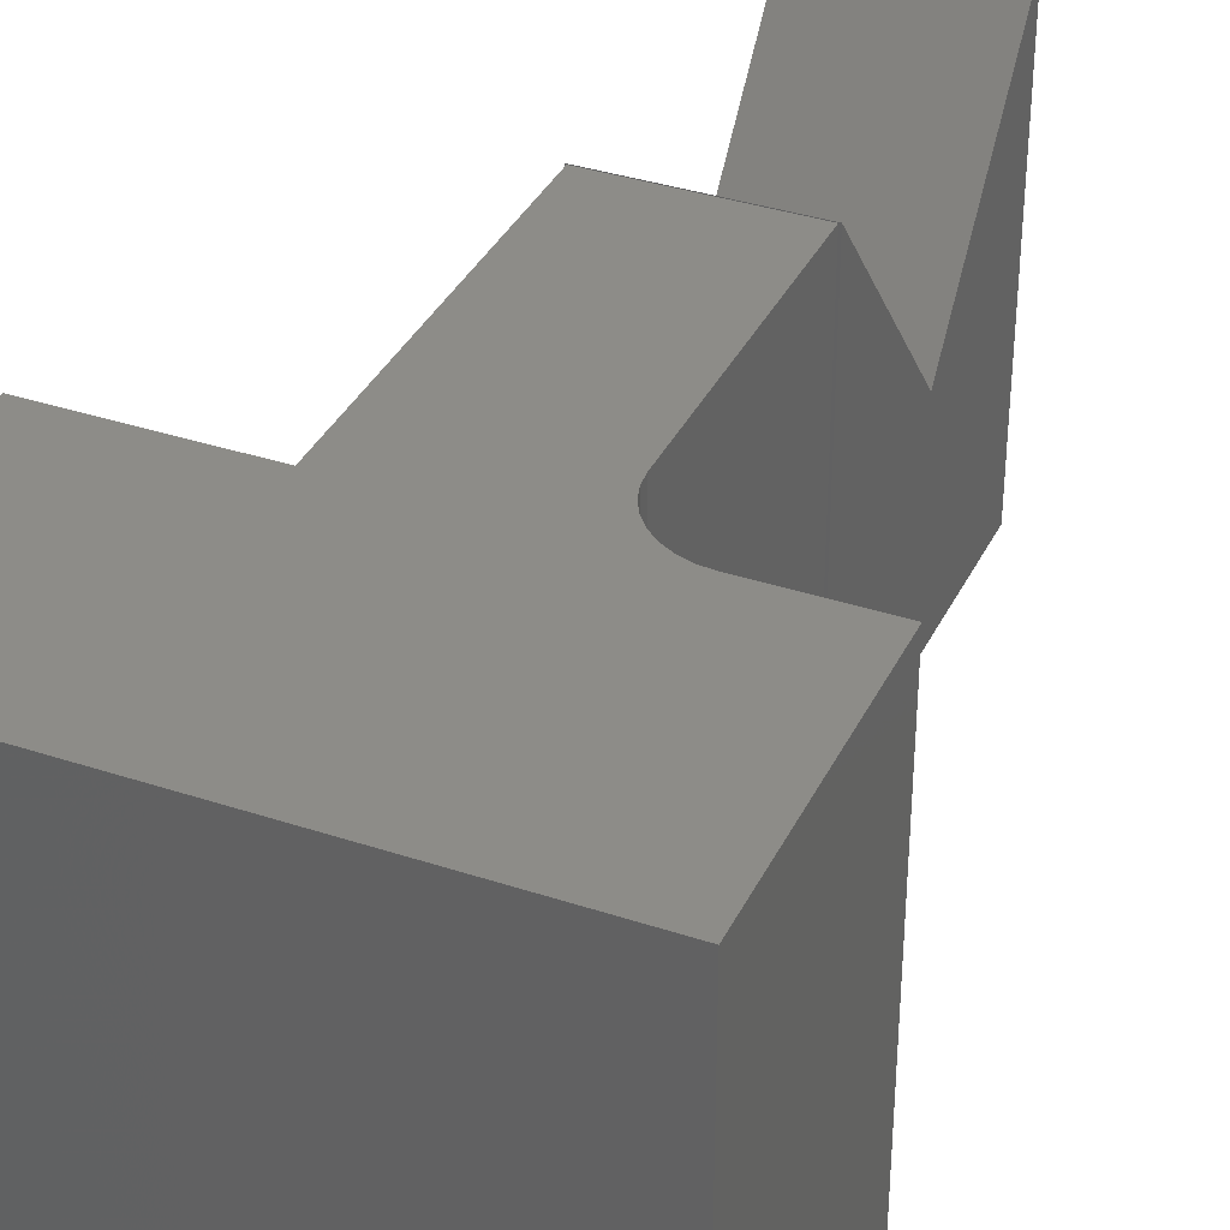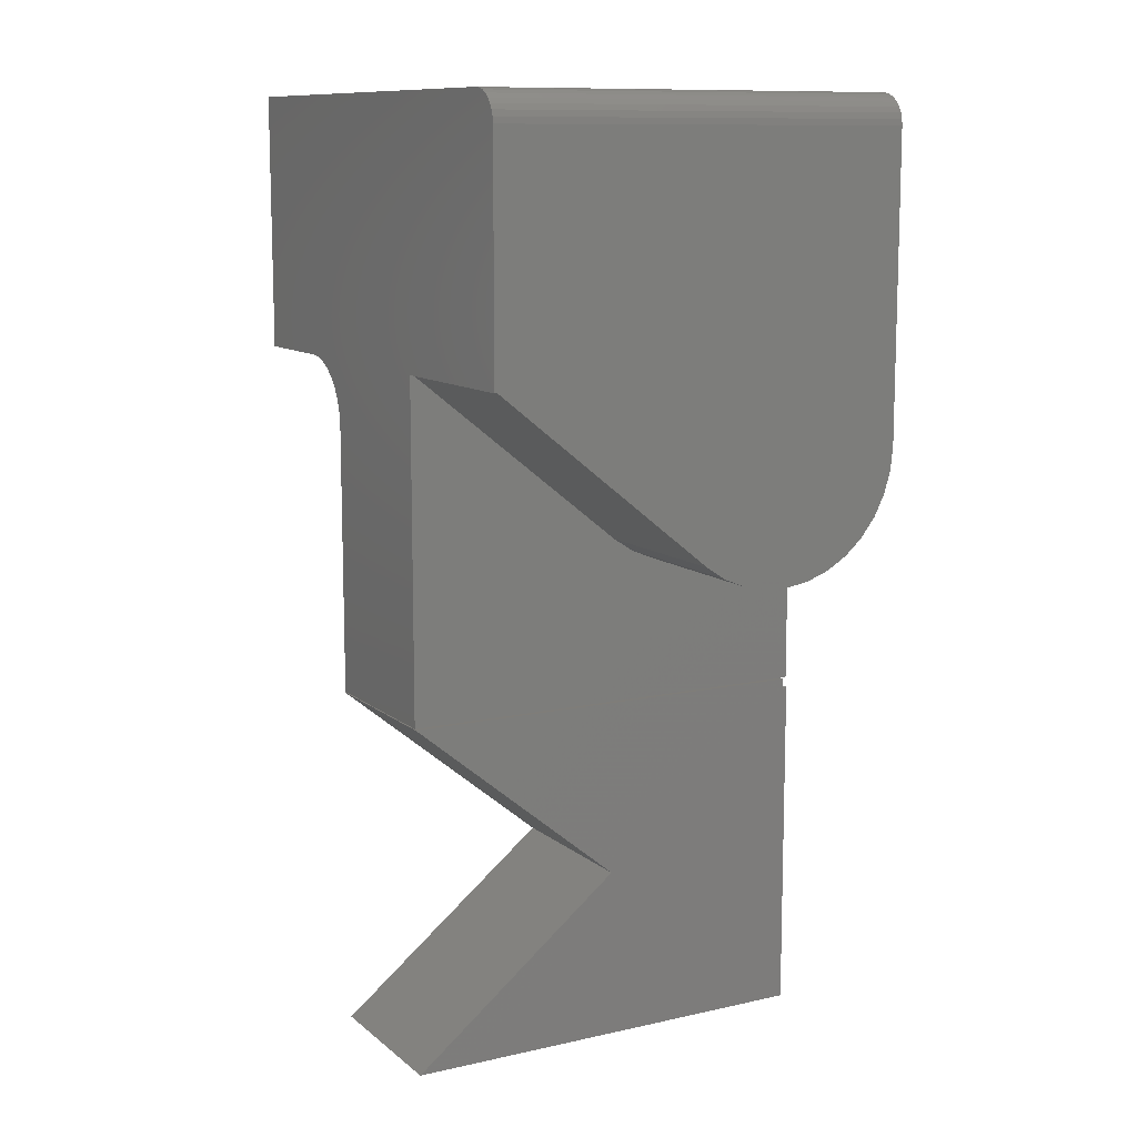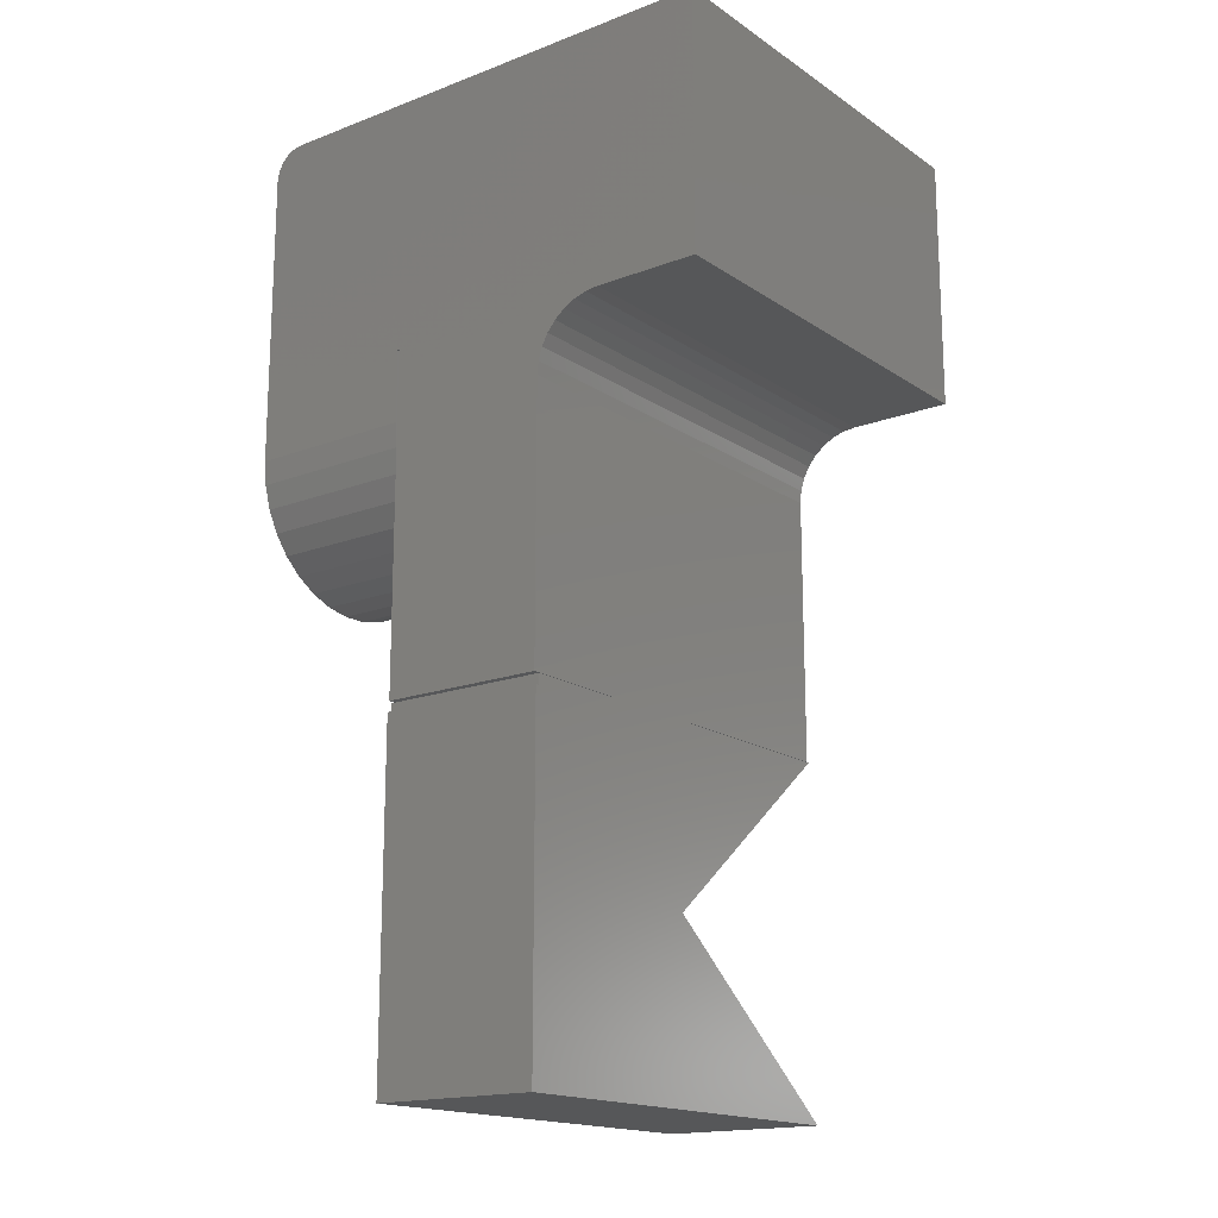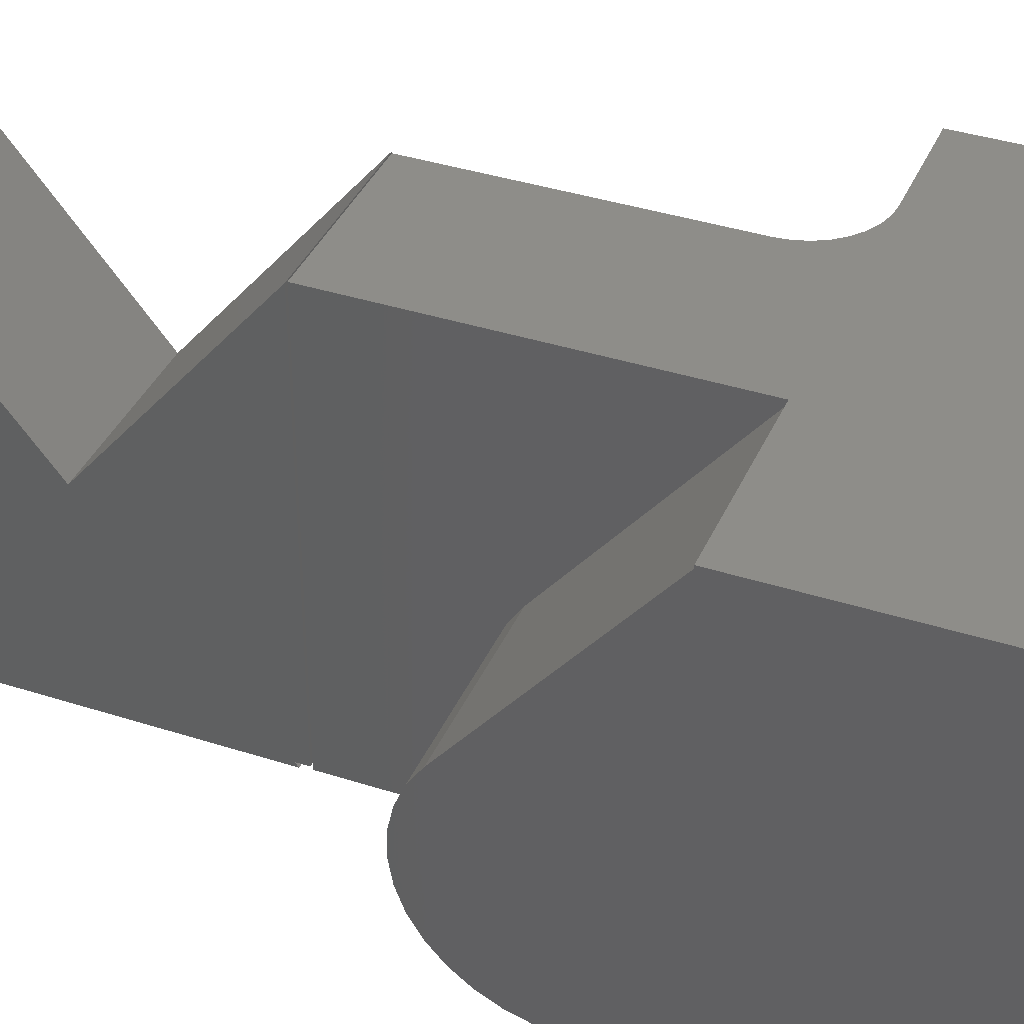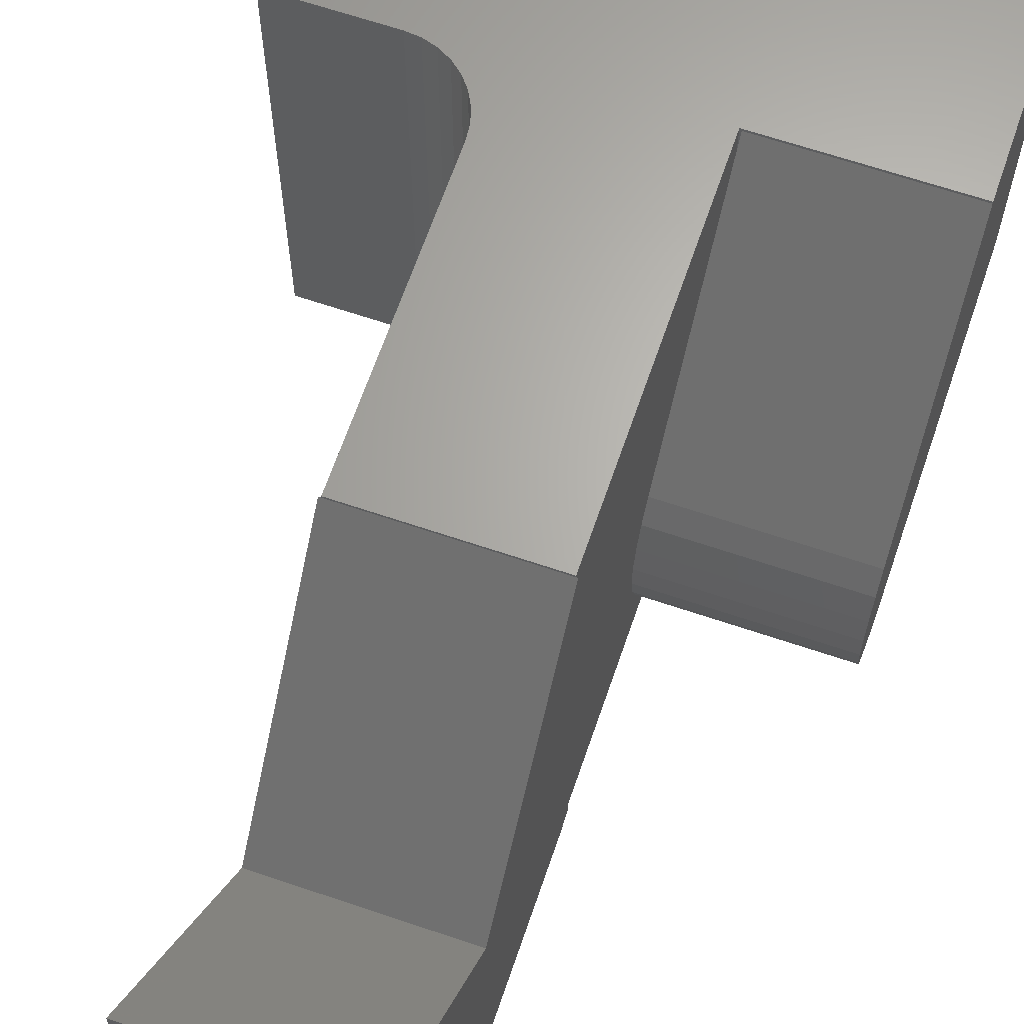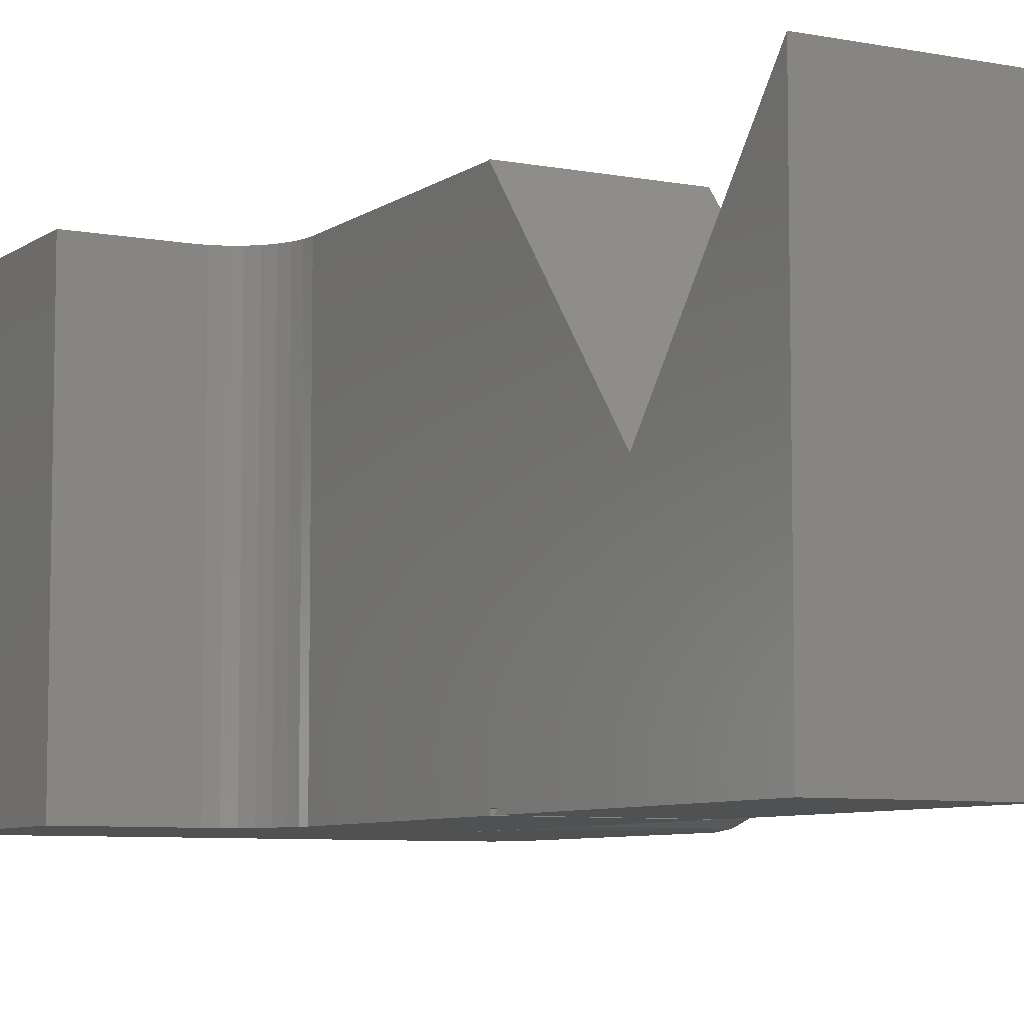
<metadata>
{"format":"stl","ext":"stl","renderer":"f3d","projection":"perspective","resolution":1024,"background":"white","views":[{"elev":36.0,"azim":-156.5,"up":"+Z"},{"elev":11.0,"azim":61.0,"up":"+Y"},{"elev":-16.9,"azim":-142.7,"up":"+Y"},{"elev":38.5,"azim":112.1,"up":"+Z"},{"elev":65.1,"azim":18.9,"up":"+Z"},{"elev":-7.2,"azim":-28.8,"up":"+Z"}]}
</metadata>
<code>
# stl→obj: 90 verts, 172 faces
v 0.05469 -0.75 0
v 0.05469 -0.2313 -3.176e-17
v 0.05469 -0.2365 0.006583
v 0.05469 -0.4873 0.32
v 0.05469 -0.75 0.6484
v 0.05469 -0.2176 0.006826
v 0.05469 -0.2176 0.6484
v -0.2031 -0.75 0
v -0.2031 -0.75 0.6484
v -0.2031 -0.4873 0.32
v -0.2031 -0.2365 0.006583
v -0.2031 -0.2313 -3.176e-17
v -0.2031 -0.2176 0.006826
v -0.2031 -0.2176 0.6484
v 0.05469 0.2969 0.6445
v 0.05469 0.2969 -3.157e-17
v 0.05469 -0.007159 0.1809
v 0.05469 -0.006437 0.2174
v 0.05469 0.001061 0.2531
v 0.05469 0.01507 0.2868
v 0.05469 0.03511 0.3173
v 0.05469 0.1876 -2.488e-17
v 0.05469 0.1513 0.00341
v 0.05469 0.1162 0.01352
v 0.05469 0.08365 0.02998
v 0.05469 0.0547 0.05221
v 0.05469 0.0304 0.07943
v 0.05469 0.01159 0.1107
v 0.05469 -0.001081 0.1449
v 0.3125 0.2969 0.6445
v 0.3125 0.03511 0.3173
v 0.2748 0.6868 0
v 0.2836 0.6841 0
v 0.2656 0.6877 0
v 0.05197 0.2969 0
v 0.05197 -0.216 0
v -0.2004 -0.216 0
v -0.2004 0.1953 0
v -0.2024 0.2151 0
v -0.2081 0.2342 0
v -0.2175 0.2517 0
v -0.2302 0.2671 0
v -0.2455 0.2798 0
v -0.2631 0.2891 0
v -0.2822 0.2949 0
v -0.302 0.2969 0
v 0.3125 0.6408 0
v 0.3125 0.1876 0
v -0.4609 0.2969 0
v -0.4609 0.6877 0
v 0.2917 0.6798 0
v 0.2988 0.6739 0
v 0.3046 0.6668 0
v 0.3089 0.6587 0
v 0.3116 0.6499 0
v 0.3125 0.6408 0.6484
v 0.3125 0.2969 0.6484
v 0.3125 0.01507 0.2868
v 0.3125 0.001061 0.2531
v 0.3125 -0.006437 0.2174
v 0.3125 -0.007159 0.1809
v 0.3125 -0.001081 0.1449
v 0.3125 0.01159 0.1107
v 0.3125 0.0304 0.07943
v 0.3125 0.0547 0.05221
v 0.3125 0.08365 0.02998
v 0.3125 0.1162 0.01352
v 0.3125 0.1513 0.00341
v 0.2656 0.6877 0.6484
v 0.2748 0.6868 0.6484
v 0.2836 0.6841 0.6484
v 0.2917 0.6798 0.6484
v 0.2988 0.6739 0.6484
v 0.3046 0.6668 0.6484
v 0.3089 0.6587 0.6484
v 0.3116 0.6499 0.6484
v 0.05197 0.2969 0.6484
v -0.302 0.2969 0.6484
v -0.2822 0.2949 0.6484
v -0.2631 0.2891 0.6484
v -0.2455 0.2798 0.6484
v -0.2302 0.2671 0.6484
v -0.2175 0.2517 0.6484
v -0.2081 0.2342 0.6484
v -0.2024 0.2151 0.6484
v -0.2004 0.1953 0.6484
v -0.2004 -0.216 0.6484
v 0.05197 -0.216 0.6484
v -0.4609 0.2969 0.6484
v -0.4609 0.6877 0.6484
f 1 2 3
f 1 3 4
f 1 4 5
f 3 6 4
f 4 6 7
f 8 9 10
f 8 10 11
f 8 11 12
f 11 10 13
f 13 10 14
f 13 14 6
f 6 14 7
f 2 12 3
f 3 12 11
f 4 10 5
f 5 10 9
f 11 13 3
f 3 13 6
f 14 10 7
f 7 10 4
f 5 9 1
f 1 9 8
f 1 8 2
f 2 8 12
f 15 16 17
f 15 17 18
f 15 18 19
f 15 19 20
f 15 20 21
f 17 16 22
f 17 22 23
f 17 23 24
f 17 24 25
f 17 25 26
f 17 26 27
f 17 27 28
f 17 28 29
f 30 15 31
f 31 15 21
f 32 33 34
f 35 36 37
f 35 37 38
f 35 38 39
f 35 39 40
f 35 40 41
f 35 41 42
f 35 42 43
f 35 43 44
f 35 44 45
f 35 45 46
f 47 48 22
f 47 22 16
f 47 16 35
f 47 35 46
f 47 46 49
f 50 34 33
f 50 33 51
f 50 51 52
f 50 52 53
f 50 53 54
f 50 54 55
f 50 55 47
f 50 47 49
f 56 57 30
f 56 30 31
f 56 31 58
f 56 58 59
f 56 59 60
f 56 60 61
f 56 61 47
f 61 62 63
f 61 63 64
f 61 64 65
f 61 65 66
f 61 66 67
f 61 67 68
f 61 68 48
f 61 48 47
f 22 48 23
f 23 48 68
f 23 68 24
f 24 68 67
f 24 67 25
f 25 67 66
f 25 66 26
f 26 66 65
f 26 65 27
f 27 65 64
f 27 64 28
f 28 64 63
f 28 63 29
f 29 63 62
f 29 62 17
f 17 62 61
f 17 61 18
f 18 61 60
f 18 60 19
f 19 60 59
f 19 59 20
f 20 59 58
f 20 58 21
f 21 58 31
f 34 69 32
f 32 69 70
f 32 70 33
f 33 70 71
f 33 71 51
f 51 71 72
f 51 72 52
f 52 72 73
f 52 73 53
f 53 73 74
f 53 74 54
f 54 74 75
f 54 75 55
f 55 75 76
f 55 76 47
f 47 76 56
f 57 15 30
f 57 77 15
f 77 16 15
f 77 35 16
f 69 71 70
f 77 78 79
f 77 79 80
f 77 80 81
f 77 81 82
f 77 82 83
f 77 83 84
f 77 84 85
f 77 85 86
f 77 86 87
f 77 87 88
f 56 89 78
f 56 78 77
f 56 77 57
f 90 89 56
f 90 56 76
f 90 76 75
f 90 75 74
f 90 74 73
f 90 73 72
f 90 72 71
f 90 71 69
f 69 34 90
f 90 34 50
f 38 37 86
f 86 37 87
f 89 49 78
f 78 49 46
f 42 81 43
f 43 81 80
f 43 80 44
f 44 80 79
f 44 79 45
f 45 79 78
f 45 78 46
f 81 42 82
f 82 42 41
f 82 41 83
f 83 41 40
f 83 40 84
f 84 40 39
f 84 39 85
f 85 39 38
f 85 38 86
f 50 49 90
f 90 49 89
f 36 35 88
f 88 35 77
f 37 36 87
f 87 36 88

</code>
